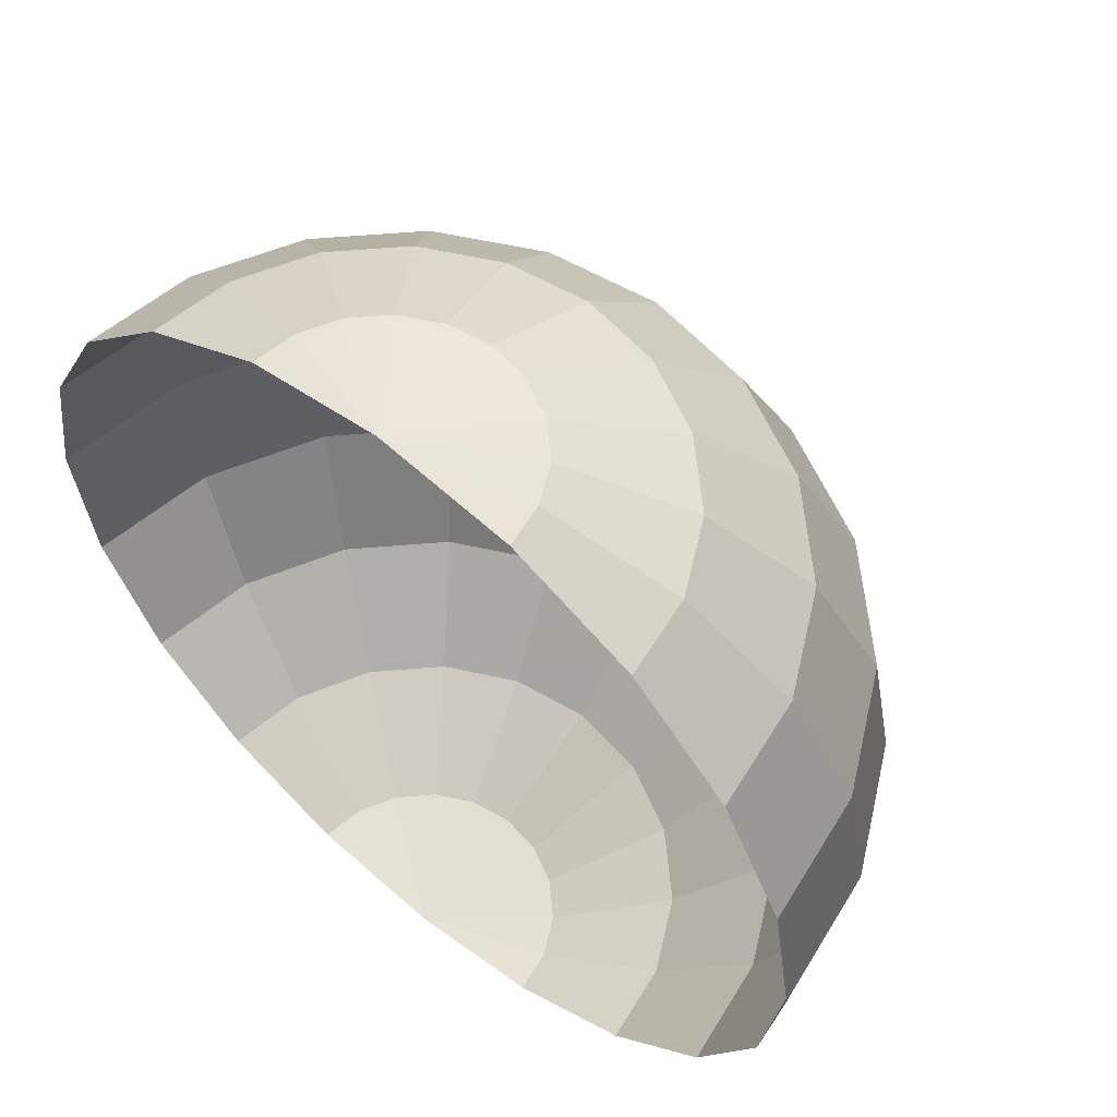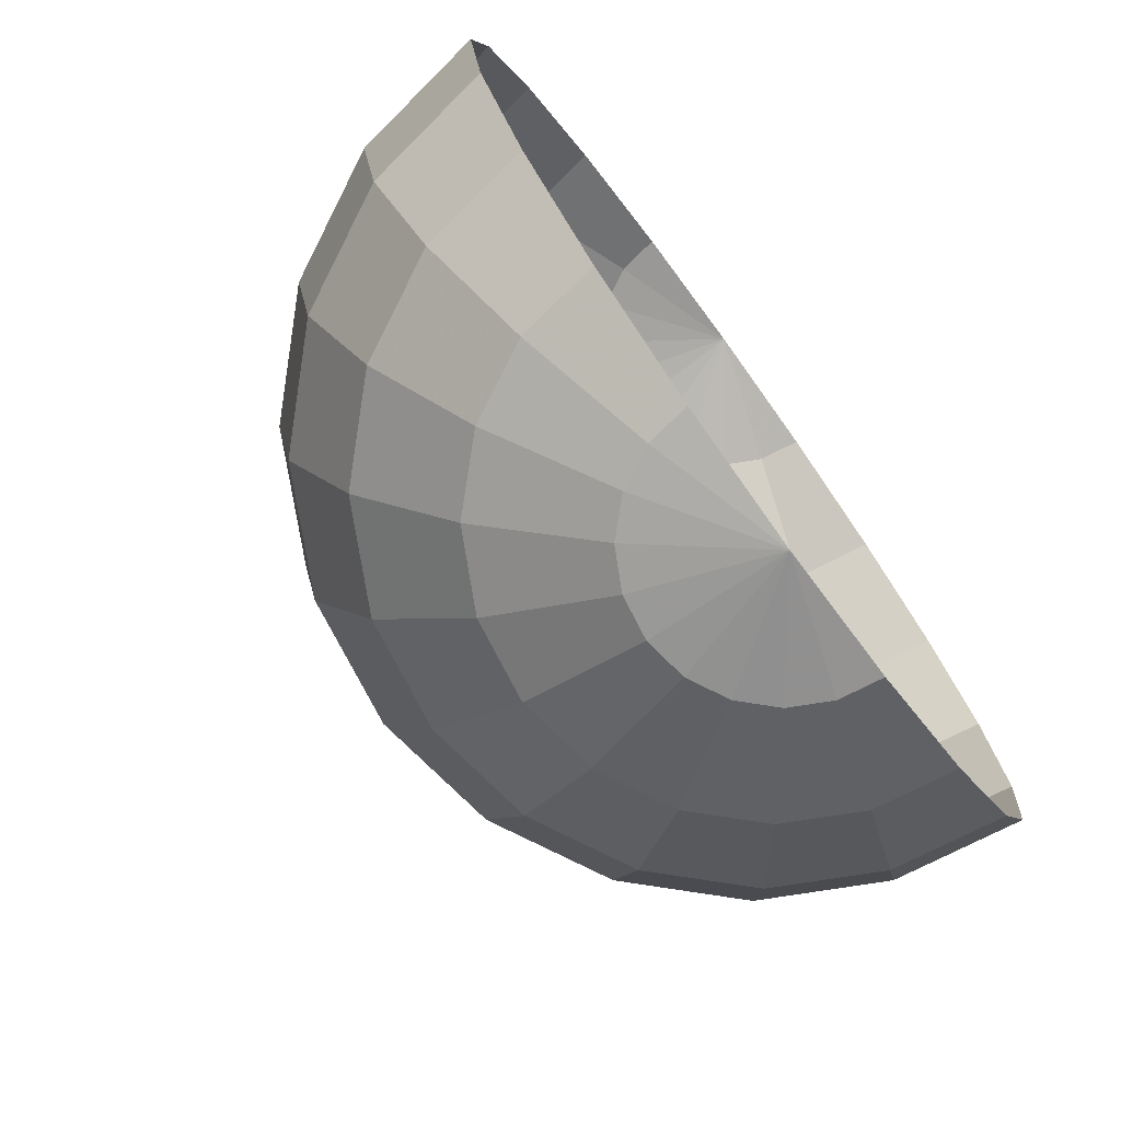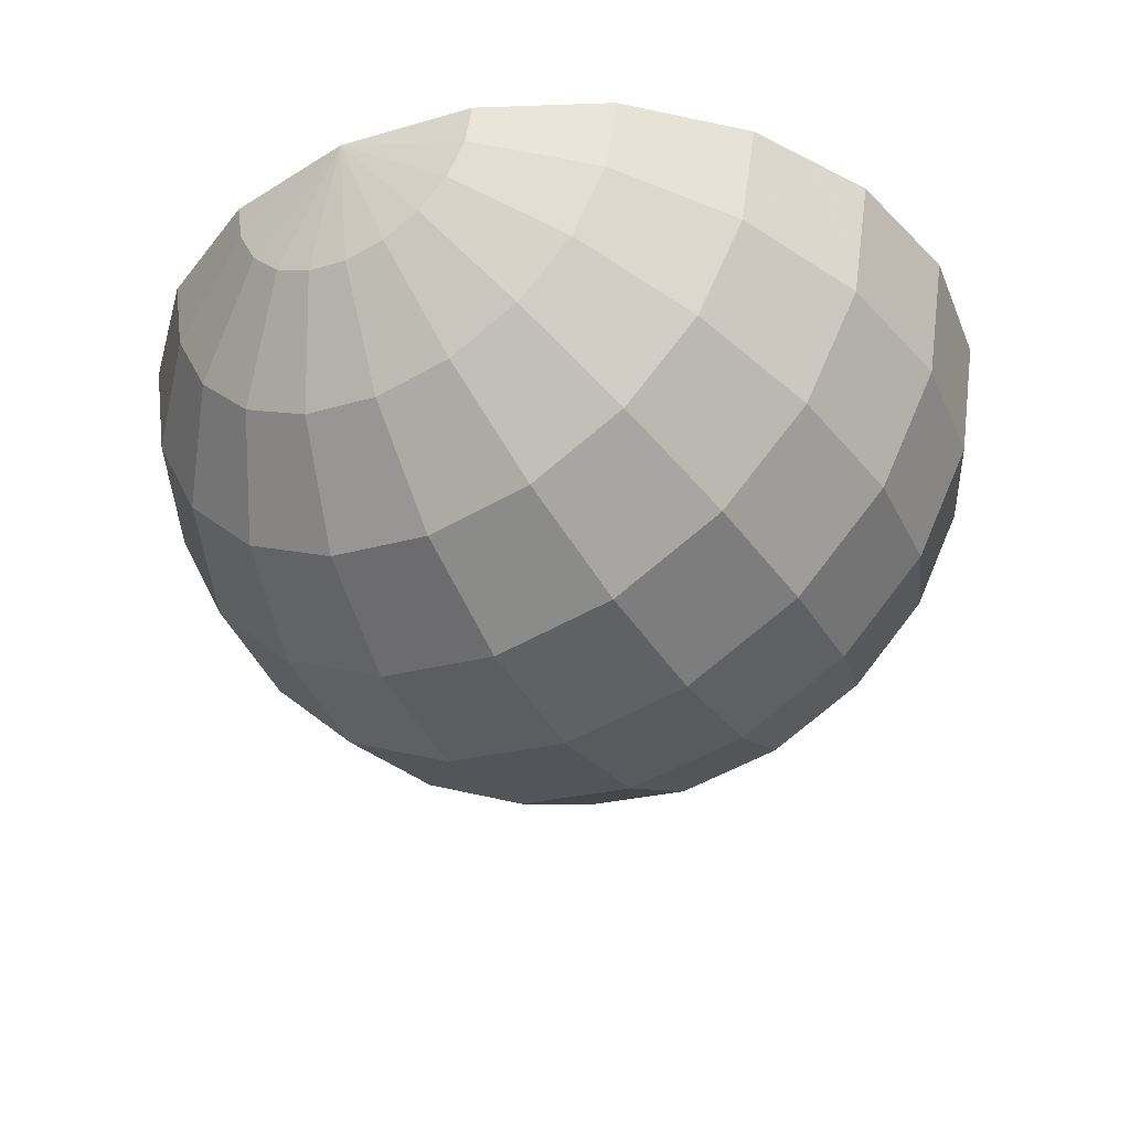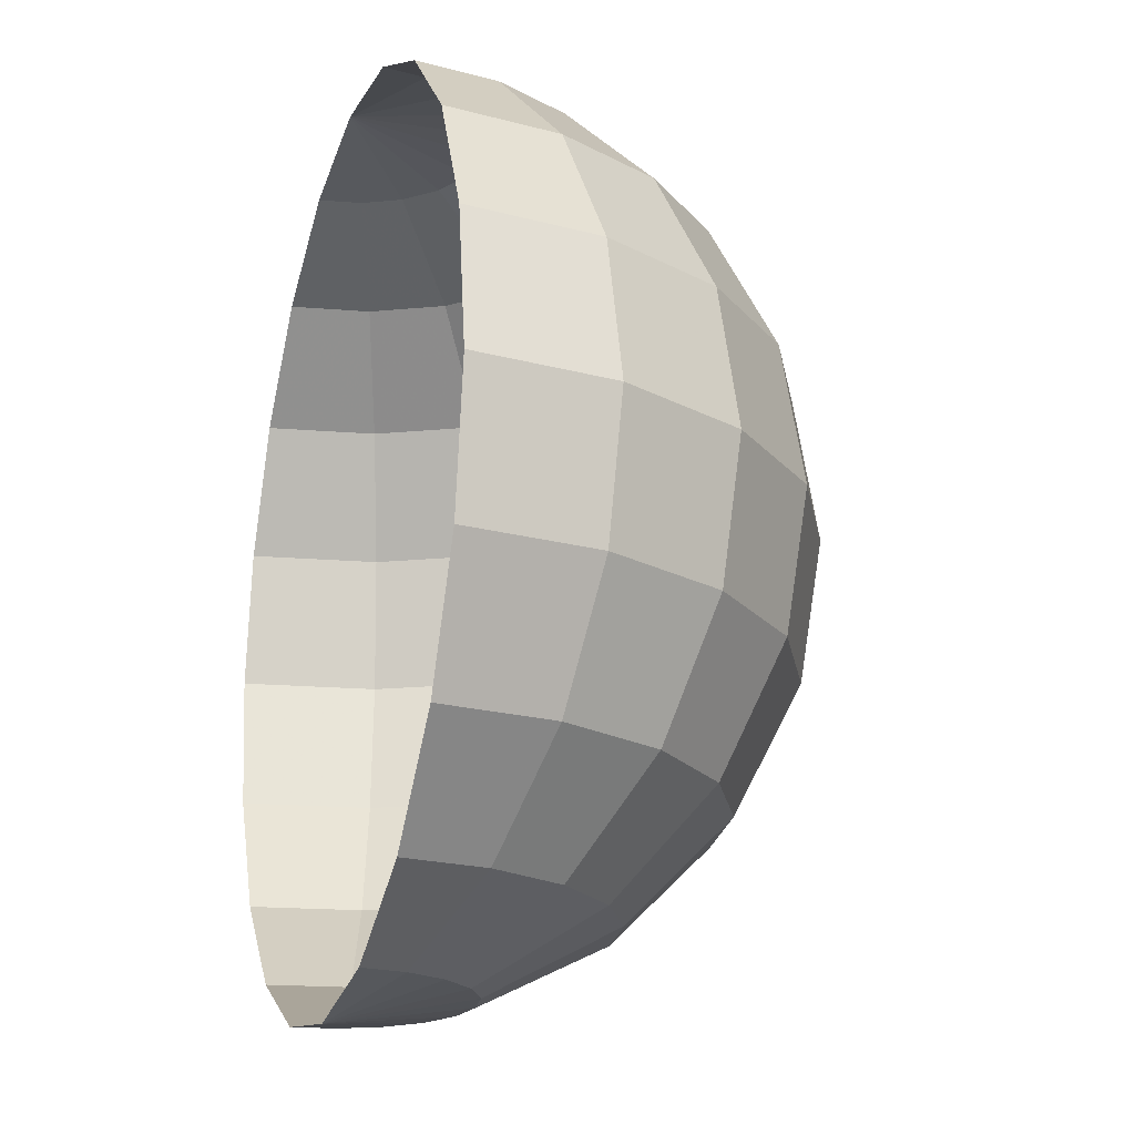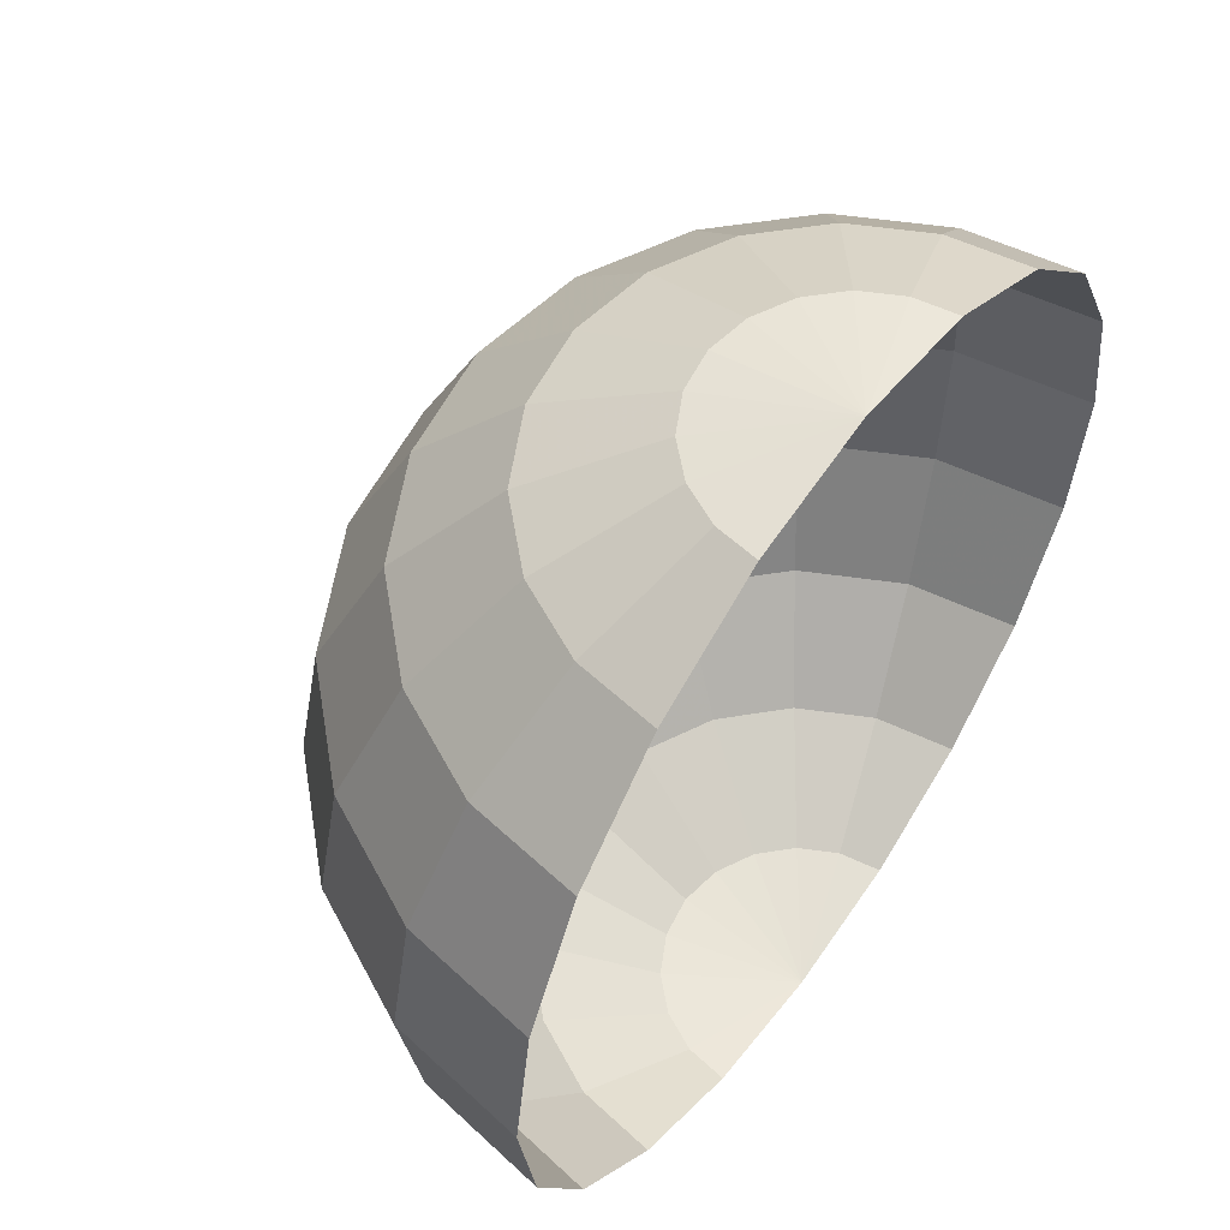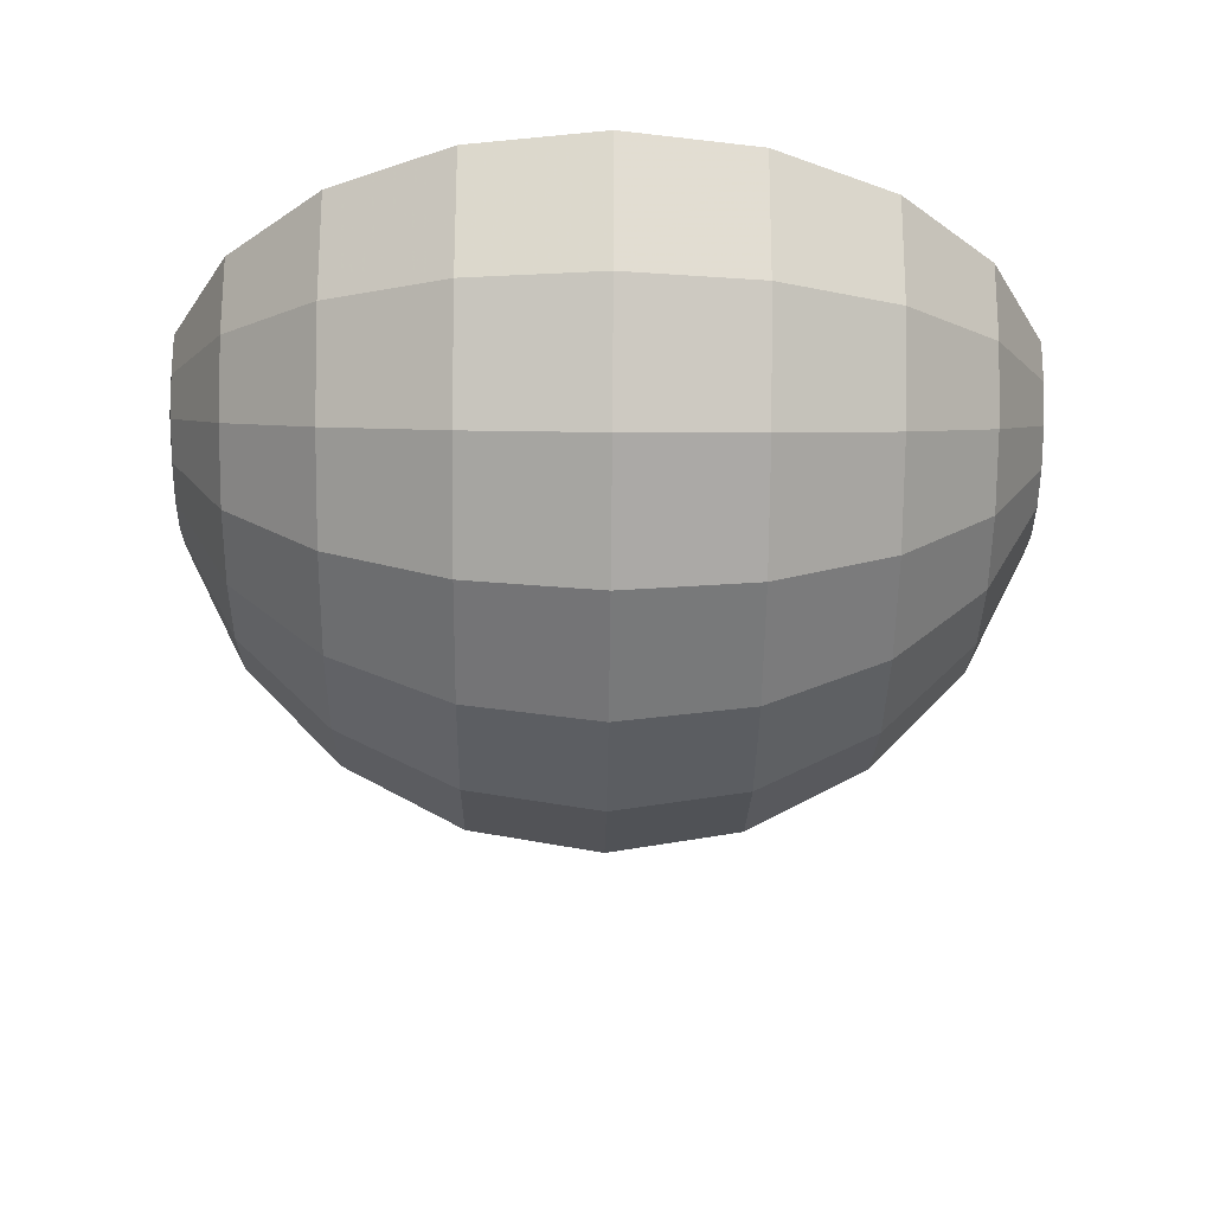
<metadata>
{"format":"obj","ext":"obj","renderer":"f3d","projection":"perspective","resolution":1024,"background":"white","views":[{"elev":57.4,"azim":40.0,"up":"+Y"},{"elev":-74.6,"azim":-54.0,"up":"+Y"},{"elev":-37.1,"azim":29.6,"up":"+Z"},{"elev":-20.2,"azim":72.7,"up":"+Y"},{"elev":55.8,"azim":-54.6,"up":"+Y"},{"elev":-30.4,"azim":-90.8,"up":"+Z"}]}
</metadata>
<code>
g fx_fbx_hemisphere_02
v -0 -0.3592 4.783e-08
v -0.1056 -0.3416 -0.0343
v -0.111 -0.3416 9.322e-09
v -0.2008 -0.2906 -0.06525
v -0.2111 -0.2906 -3.01e-08
v -0.2764 -0.2111 -0.0898
v -0.2906 -0.2111 -6.658e-08
v -0.3249 -0.111 -0.1056
v -0.3416 -0.111 -9.654e-08
v -0.3416 9.207e-10 -0.111
v -0.3592 1.57e-08 -1.17e-07
v -0.3249 0.111 -0.1056
v -0.3416 0.111 -1.261e-07
v -0.2764 0.2111 -0.0898
v -0.2906 0.2111 -1.228e-07
v -0.2008 0.2906 -0.06525
v -0.2111 0.2906 -1.075e-07
v -0.1056 0.3416 -0.0343
v -0.111 0.3416 -8.166e-08
v -0 0.3592 -4.783e-08
v -0.0898 0.3416 -0.06525
v -0 0.3592 -4.783e-08
v -0.1708 0.2906 -0.1241
v -0.2351 0.2111 -0.1708
v -0.2764 0.111 -0.2008
v -0.06525 0.3416 -0.0898
v -0 0.3592 -4.783e-08
v -0.1241 0.2906 -0.1708
v -0.2906 -1.241e-08 -0.2111
v -0.1708 0.2111 -0.2351
v -0.0343 0.3416 -0.1056
v -0 0.3592 -4.783e-08
v -0.06525 0.2906 -0.2008
v -0.2008 0.111 -0.2764
v -0.2764 -0.111 -0.2008
v 1.072e-07 0.3416 -0.111
v -0 0.3592 -4.783e-08
v -0.0898 0.2111 -0.2764
v -0.2111 -2.3e-08 -0.2906
v -0.2351 -0.2111 -0.1708
v 2.039e-07 0.2906 -0.2111
v -0.1056 0.111 -0.3249
v -0.2008 -0.111 -0.2764
v -0.1708 -0.2906 -0.1241
v 0.0343 0.3416 -0.1056
v -0 0.3592 -4.783e-08
v 2.806e-07 0.2111 -0.2906
v -0.111 -2.979e-08 -0.3416
v -0.1708 -0.2111 -0.2351
v -0.0898 -0.3416 -0.06525
v -0 -0.3592 4.783e-08
v 0.06525 0.2906 -0.2008
v 3.299e-07 0.111 -0.3416
v -0.1056 -0.111 -0.3249
v -0.1241 -0.2906 -0.1708
v 0.06525 0.3416 -0.0898
v -0 0.3592 -4.783e-08
v 0.0898 0.2111 -0.2764
v 3.469e-07 -3.213e-08 -0.3592
v -0.0898 -0.2111 -0.2764
v -0.06525 -0.3416 -0.0898
v -0 -0.3592 4.783e-08
v 0.1241 0.2906 -0.1708
v 0.1056 0.111 -0.3249
v 3.299e-07 -0.111 -0.3416
v -0.06525 -0.2906 -0.2008
v 0.0898 0.3416 -0.06525
v -0 0.3592 -4.783e-08
v 0.1708 0.2111 -0.2351
v 0.111 -2.979e-08 -0.3416
v 2.806e-07 -0.2111 -0.2906
v -0.0343 -0.3416 -0.1056
v -0 -0.3592 4.783e-08
v 0.1708 0.2906 -0.1241
v 0.2008 0.111 -0.2764
v 0.1056 -0.111 -0.3249
v 2.039e-07 -0.2906 -0.2111
v 0.1056 0.3416 -0.0343
v -0 0.3592 -4.783e-08
v 0.2351 0.2111 -0.1708
v 0.2111 -2.3e-08 -0.2906
v 0.0898 -0.2111 -0.2764
v 1.072e-07 -0.3416 -0.111
v -0 -0.3592 4.783e-08
v 0.2008 0.2906 -0.06525
v 0.2764 0.111 -0.2008
v 0.2008 -0.111 -0.2764
v 0.06525 -0.2906 -0.2008
v 0.111 0.3416 1.327e-07
v -0 0.3592 -4.783e-08
v 0.2111 0.2906 3.003e-07
v 0.2764 0.2111 -0.0898
v 0.2906 0.2111 4.384e-07
v 0.3249 0.111 -0.1056
v 0.3416 0.111 5.337e-07
v 0.2906 -1.241e-08 -0.2111
v 0.3416 9.208e-10 -0.111
v 0.3592 1.57e-08 5.767e-07
v 0.2764 -0.111 -0.2008
v 0.3249 -0.111 -0.1056
v 0.3416 -0.111 5.632e-07
v 0.1708 -0.2111 -0.2351
v 0.2351 -0.2111 -0.1708
v 0.2764 -0.2111 -0.0898
v 0.2906 -0.2111 4.946e-07
v 0.1241 -0.2906 -0.1708
v 0.1708 -0.2906 -0.1241
v 0.2008 -0.2906 -0.06525
v 0.2111 -0.2906 3.776e-07
v 0.0343 -0.3416 -0.1056
v -0 -0.3592 4.783e-08
v 0.06525 -0.3416 -0.0898
v -0 -0.3592 4.783e-08
v 0.0898 -0.3416 -0.06525
v -0 -0.3592 4.783e-08
v 0.1056 -0.3416 -0.0343
v -0 -0.3592 4.783e-08
v 0.111 -0.3416 2.237e-07
v -0 -0.3592 4.783e-08
g fx_fbx_hemisphere_02_0
f 3 2 1
f 4 2 3
f 5 4 3
f 6 4 5
f 7 6 5
f 8 6 7
f 9 8 7
f 10 8 9
f 11 10 9
f 12 10 11
f 13 12 11
f 14 12 13
f 15 14 13
f 16 14 15
f 17 16 15
f 18 16 17
f 19 18 17
f 18 19 20
f 18 21 16
f 21 18 22
f 16 23 14
f 21 23 16
f 14 24 12
f 23 24 14
f 12 25 10
f 24 25 12
f 21 26 23
f 26 21 27
f 23 28 24
f 26 28 23
f 25 29 10
f 10 29 8
f 24 30 25
f 28 30 24
f 26 31 28
f 31 26 32
f 31 33 28
f 28 33 30
f 30 34 25
f 25 34 29
f 29 35 8
f 8 35 6
f 31 36 33
f 36 31 37
f 33 38 30
f 30 38 34
f 34 39 29
f 29 39 35
f 35 40 6
f 6 40 4
f 36 41 33
f 33 41 38
f 38 42 34
f 34 42 39
f 39 43 35
f 35 43 40
f 40 44 4
f 4 44 2
f 36 45 41
f 45 36 46
f 41 47 38
f 38 47 42
f 42 48 39
f 39 48 43
f 43 49 40
f 40 49 44
f 44 50 2
f 2 50 51
f 45 52 41
f 41 52 47
f 47 53 42
f 42 53 48
f 48 54 43
f 43 54 49
f 44 55 50
f 49 55 44
f 45 56 52
f 56 45 57
f 52 58 47
f 47 58 53
f 53 59 48
f 48 59 54
f 54 60 49
f 49 60 55
f 55 61 50
f 50 61 62
f 56 63 52
f 52 63 58
f 58 64 53
f 53 64 59
f 59 65 54
f 54 65 60
f 55 66 61
f 60 66 55
f 56 67 63
f 67 56 68
f 63 69 58
f 58 69 64
f 64 70 59
f 59 70 65
f 65 71 60
f 60 71 66
f 66 72 61
f 61 72 73
f 67 74 63
f 63 74 69
f 69 75 64
f 64 75 70
f 70 76 65
f 65 76 71
f 66 77 72
f 71 77 66
f 67 78 74
f 78 67 79
f 74 80 69
f 69 80 75
f 75 81 70
f 70 81 76
f 76 82 71
f 71 82 77
f 77 83 72
f 72 83 84
f 78 85 74
f 74 85 80
f 80 86 75
f 75 86 81
f 81 87 76
f 76 87 82
f 77 88 83
f 82 88 77
f 78 89 85
f 89 78 90
f 89 91 85
f 85 92 80
f 85 91 92
f 80 92 86
f 91 93 92
f 92 93 94
f 92 94 86
f 93 95 94
f 86 94 96
f 86 96 81
f 81 96 87
f 94 95 97
f 94 97 96
f 95 98 97
f 96 99 87
f 96 97 99
f 97 98 100
f 97 100 99
f 98 101 100
f 87 99 102
f 87 102 82
f 82 102 88
f 99 100 103
f 99 103 102
f 100 101 104
f 100 104 103
f 101 105 104
f 102 106 88
f 102 103 106
f 103 104 107
f 103 107 106
f 104 105 108
f 104 108 107
f 105 109 108
f 88 106 110
f 88 110 83
f 83 110 111
f 106 112 110
f 106 107 112
f 110 112 113
f 107 114 112
f 107 108 114
f 112 114 115
f 108 109 116
f 108 116 114
f 114 116 117
f 109 118 116
f 116 118 119

</code>
